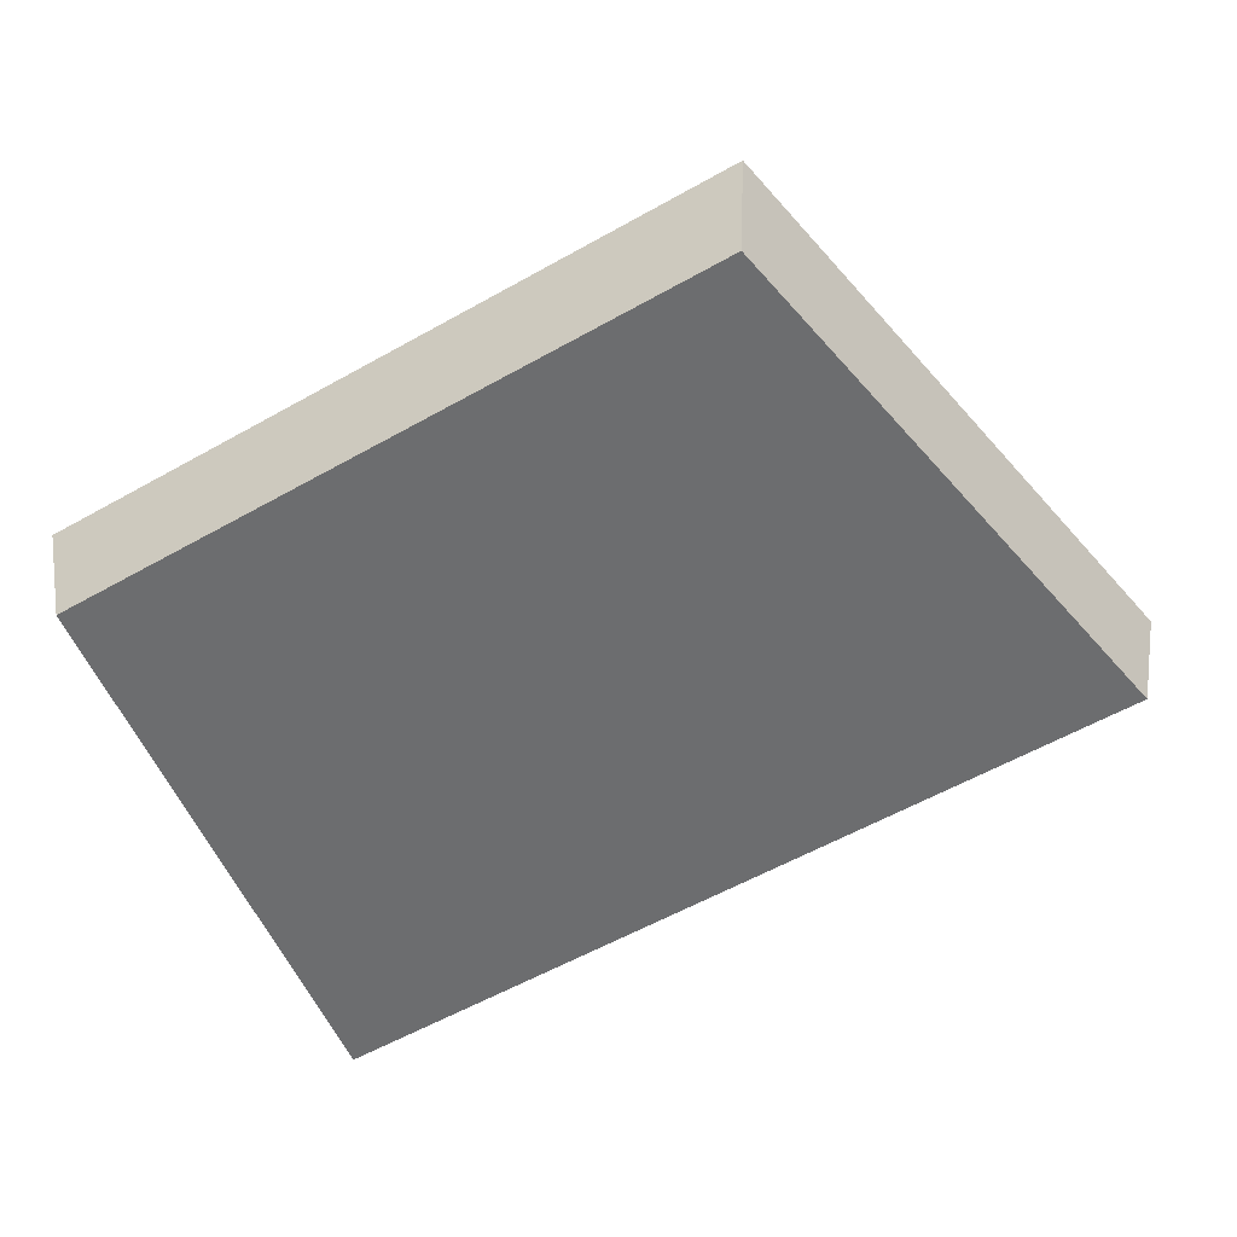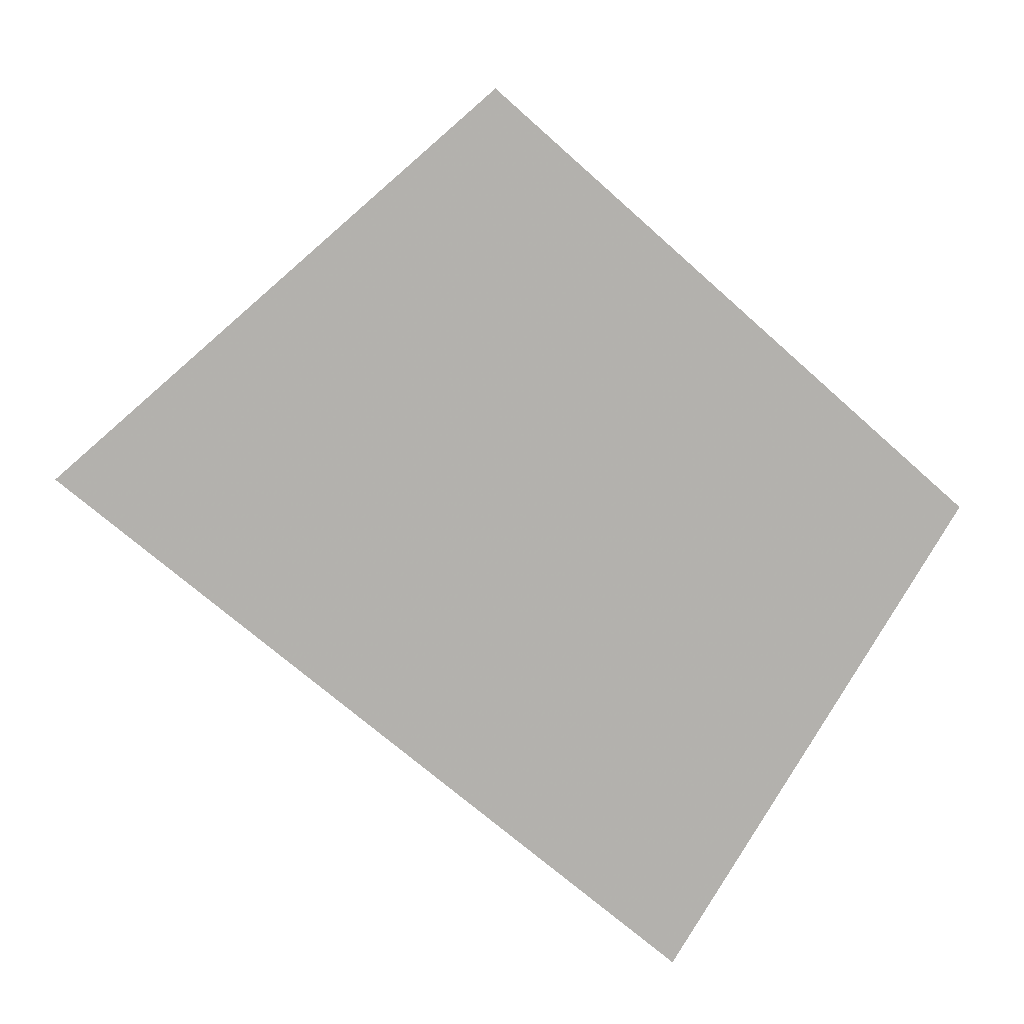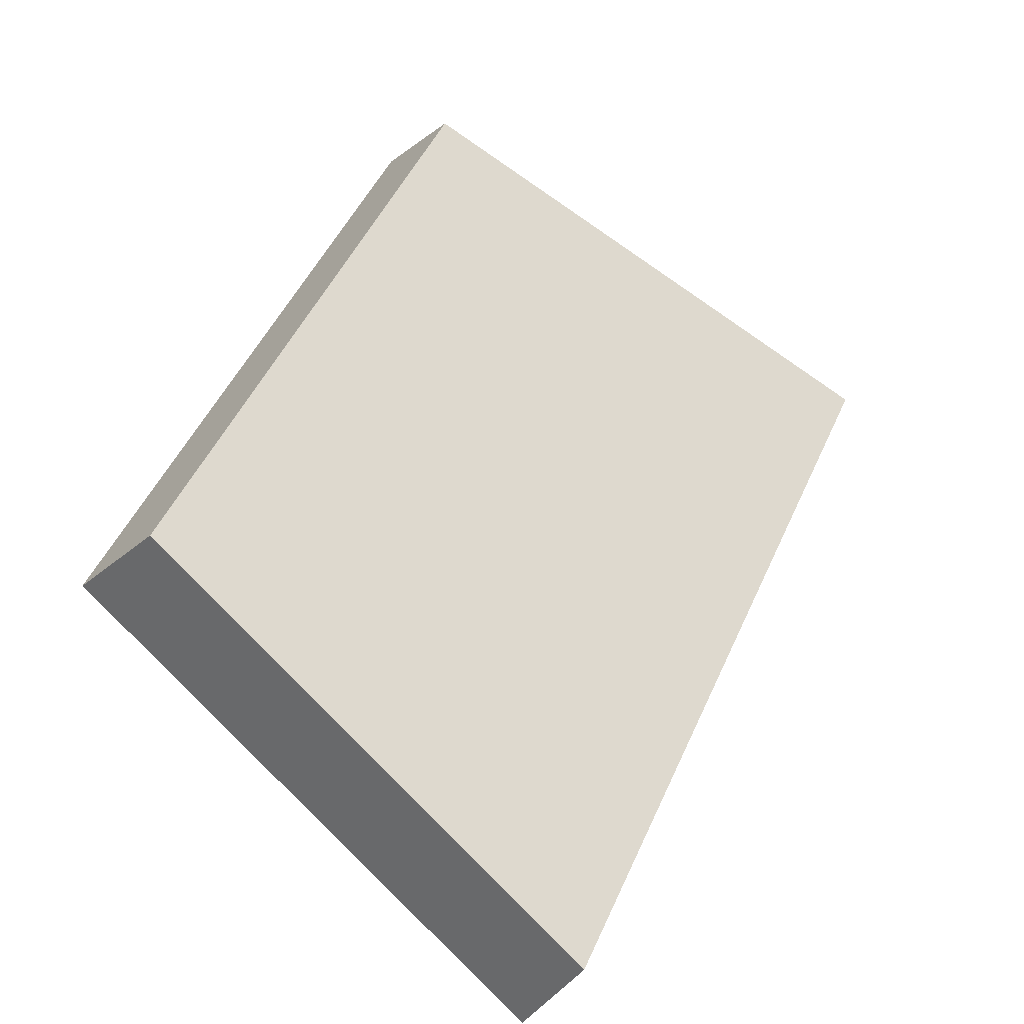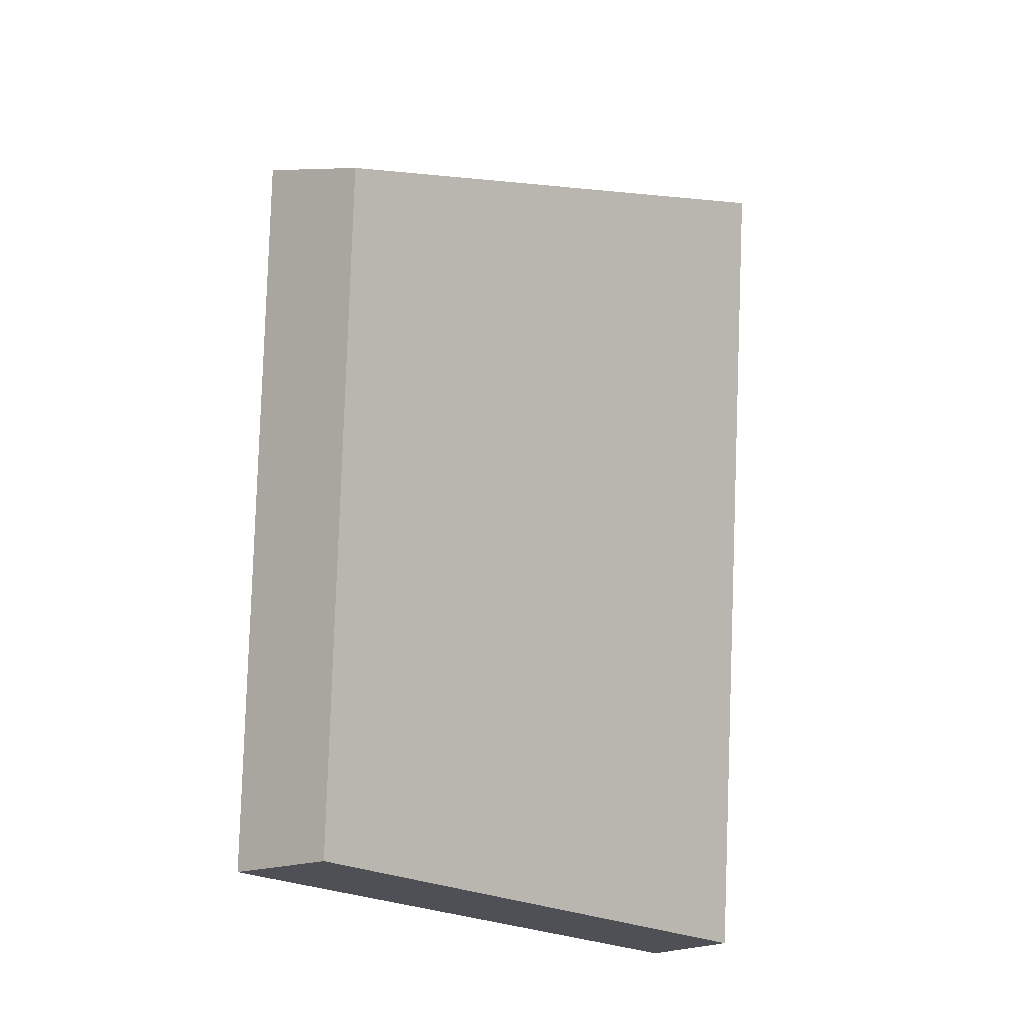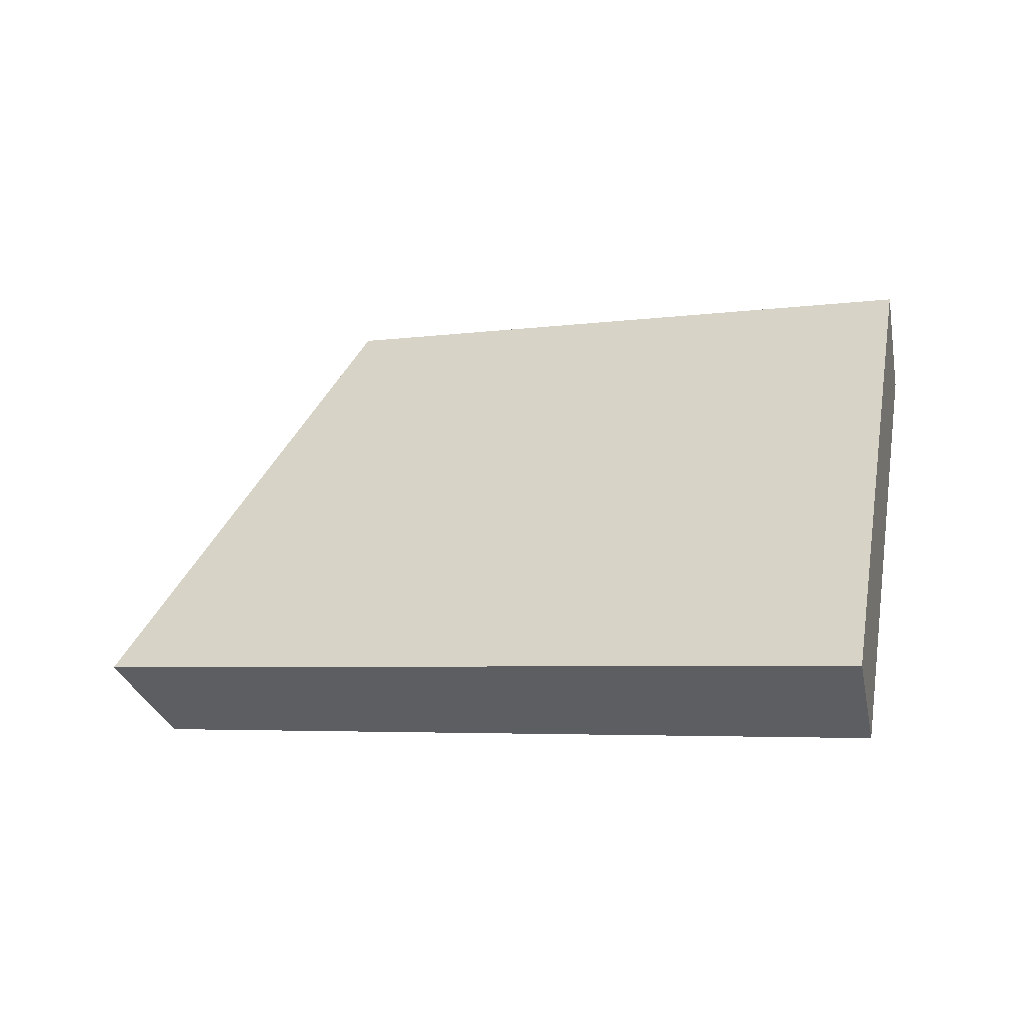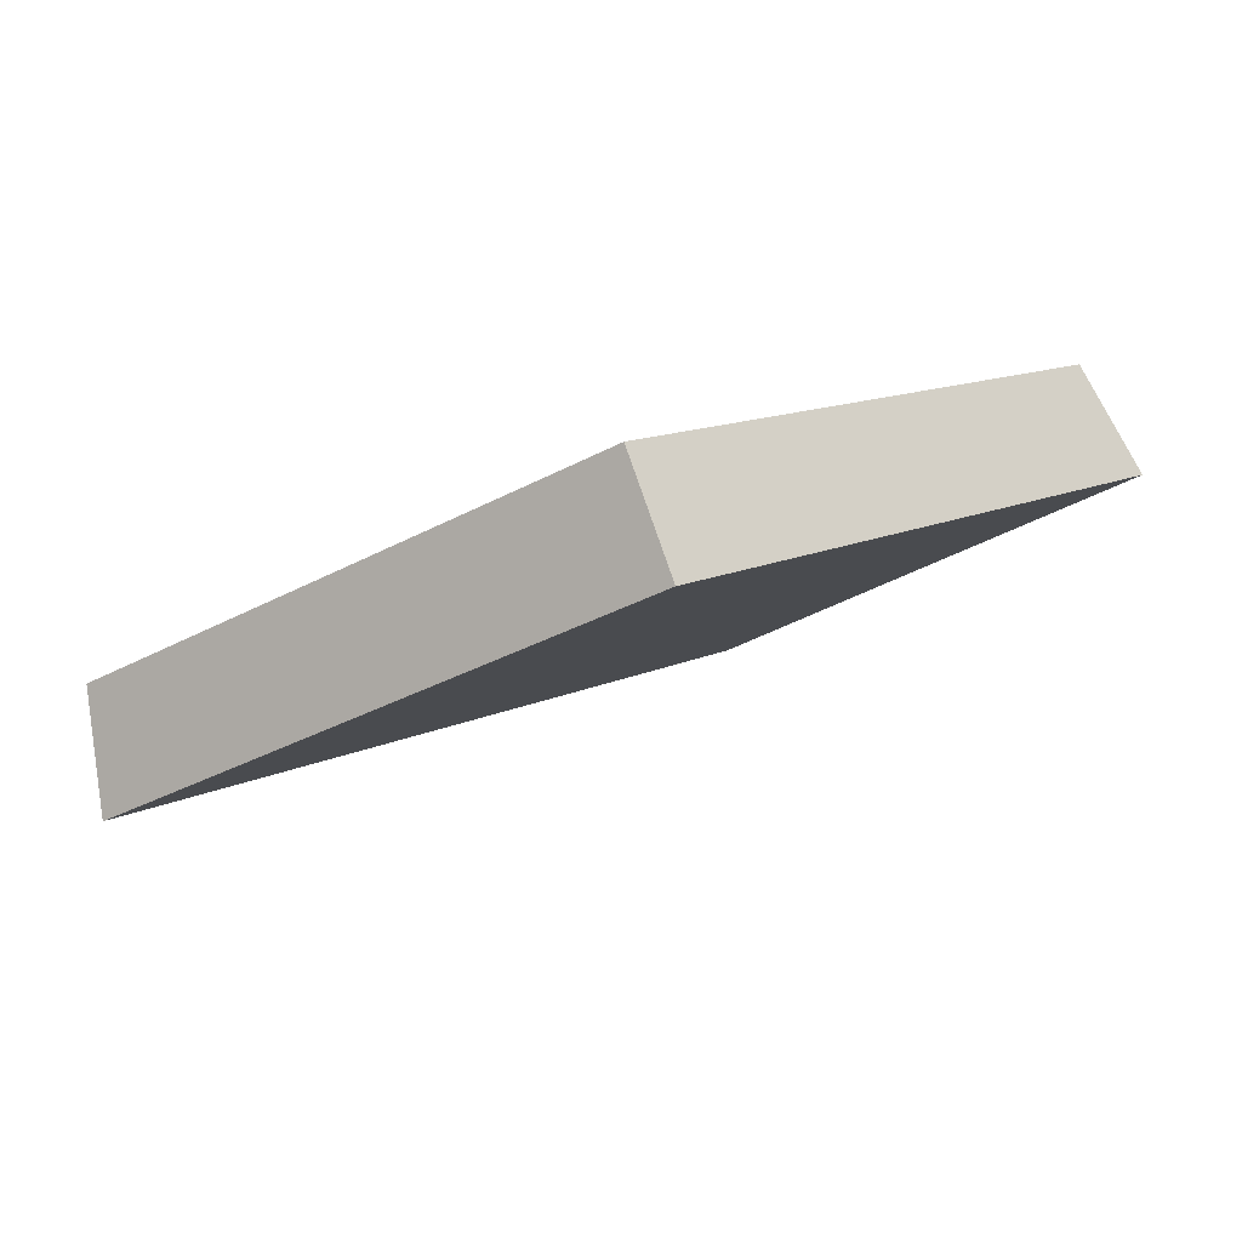
<metadata>
{"format":"obj","ext":"obj","renderer":"f3d","projection":"perspective","resolution":1024,"background":"white","views":[{"elev":77.7,"azim":-22.3,"up":"+Z"},{"elev":-32.0,"azim":142.8,"up":"+Z"},{"elev":22.9,"azim":-65.3,"up":"+Z"},{"elev":60.6,"azim":-87.8,"up":"+Z"},{"elev":-4.4,"azim":-175.9,"up":"+Y"},{"elev":40.6,"azim":132.8,"up":"+Z"}]}
</metadata>
<code>
v 2.048 0.1325 2.448
v 2.06 0.1325 2.453
v 2.057 0.1391 2.458
v 2.047 0.1391 2.454
v 2.057 0.1405 2.457
v 2.057 0.1391 2.458
v 2.06 0.1325 2.453
v 2.061 0.1337 2.451
v 2.047 0.1405 2.453
v 2.047 0.1391 2.454
v 2.057 0.1391 2.458
v 2.057 0.1405 2.457
v 2.061 0.1337 2.451
v 2.06 0.1325 2.453
v 2.048 0.1325 2.448
v 2.048 0.1337 2.446
v 2.048 0.1337 2.446
v 2.048 0.1325 2.448
v 2.047 0.1391 2.454
v 2.047 0.1405 2.453
v 2.047 0.1405 2.453
v 2.057 0.1405 2.457
v 2.061 0.1337 2.451
v 2.048 0.1337 2.446
f 1 2 3
f 1 3 4
f 5 6 7
f 5 7 8
f 9 10 11
f 9 11 12
f 13 14 15
f 13 15 16
f 17 18 19
f 17 19 20
f 21 22 23
f 21 23 24

</code>
